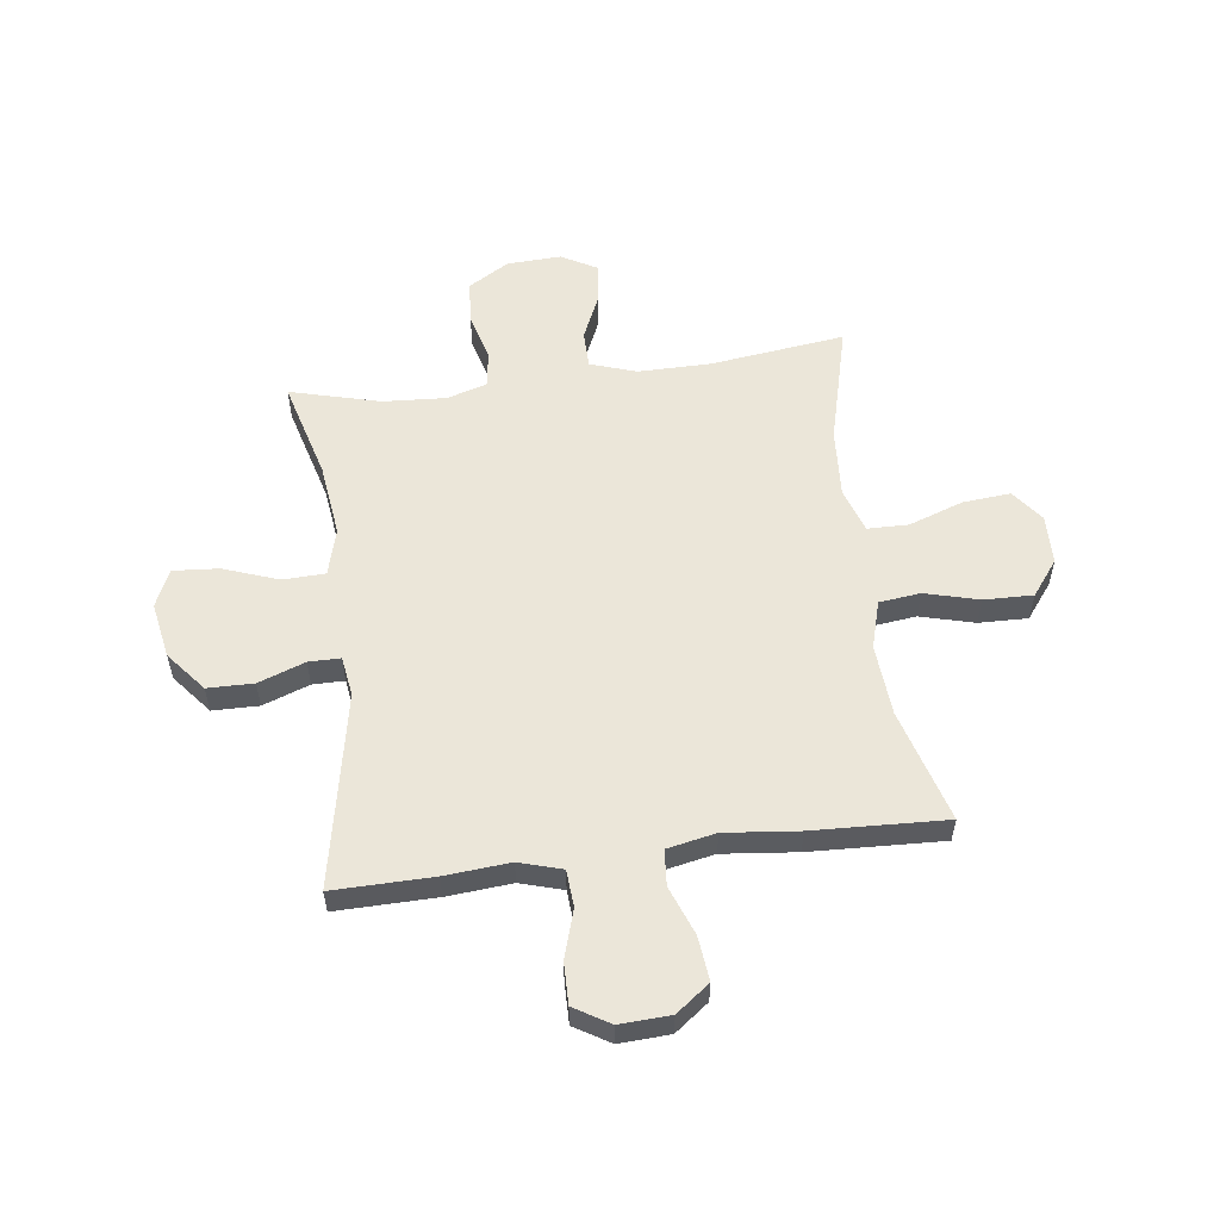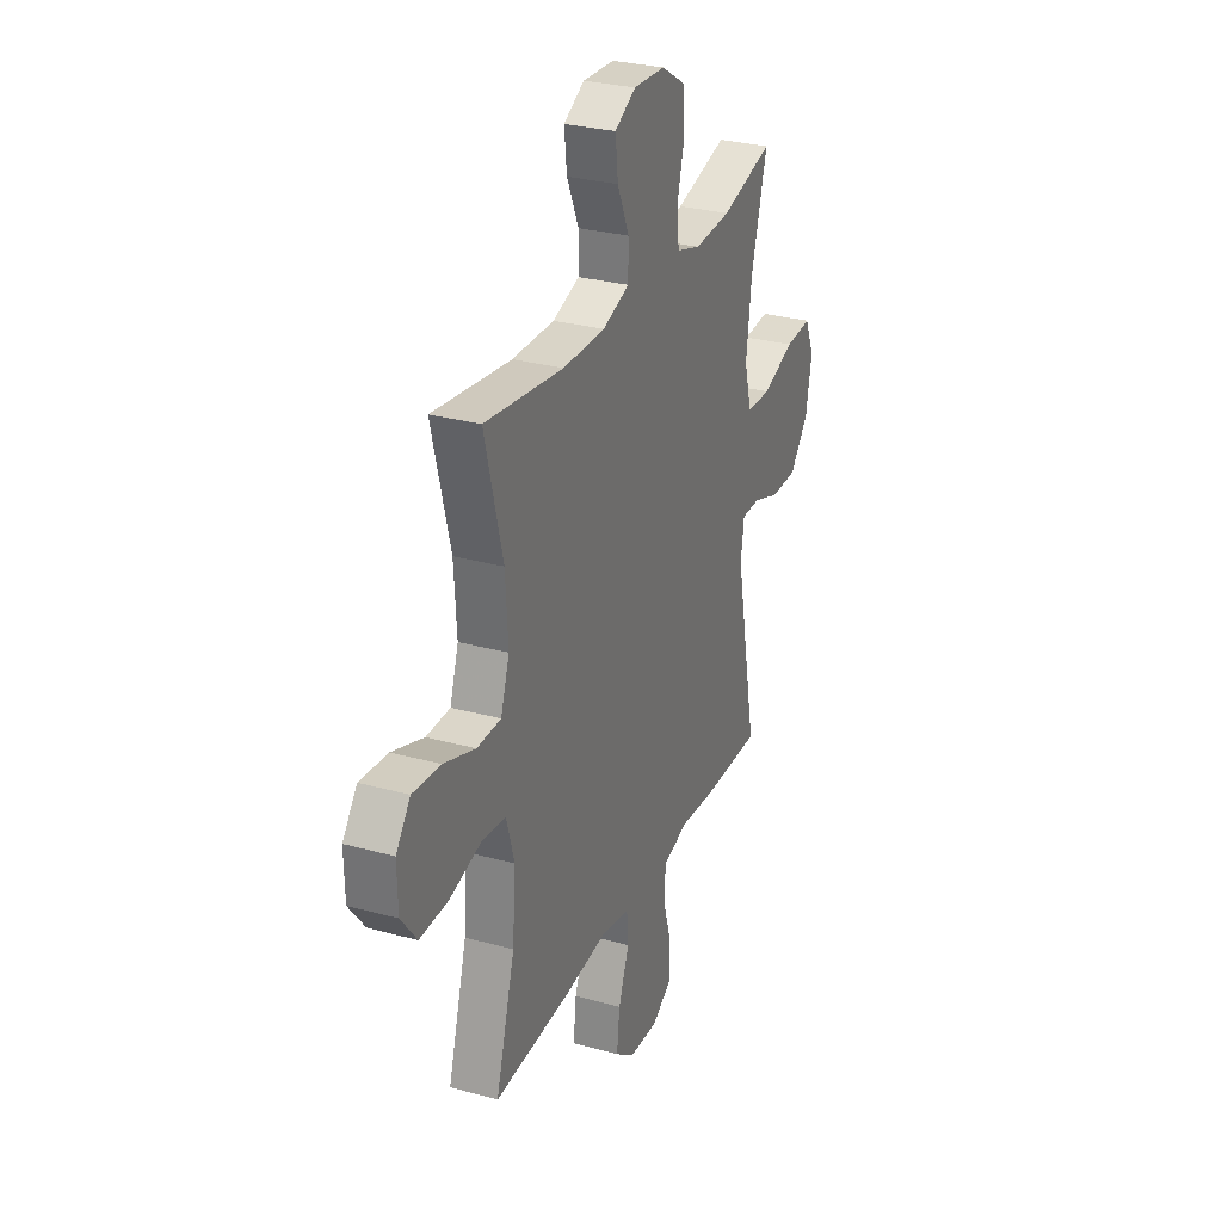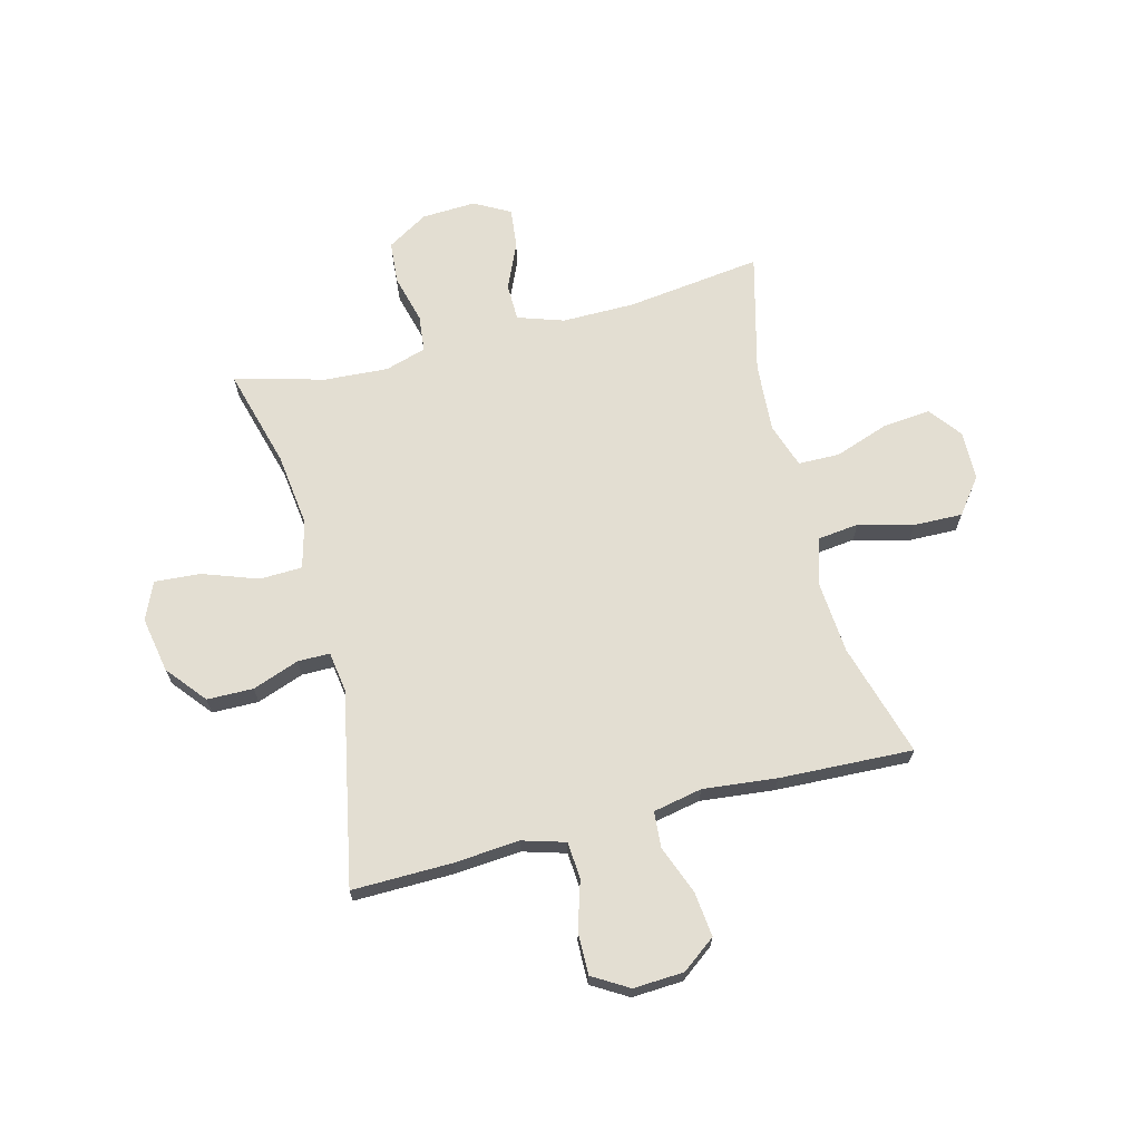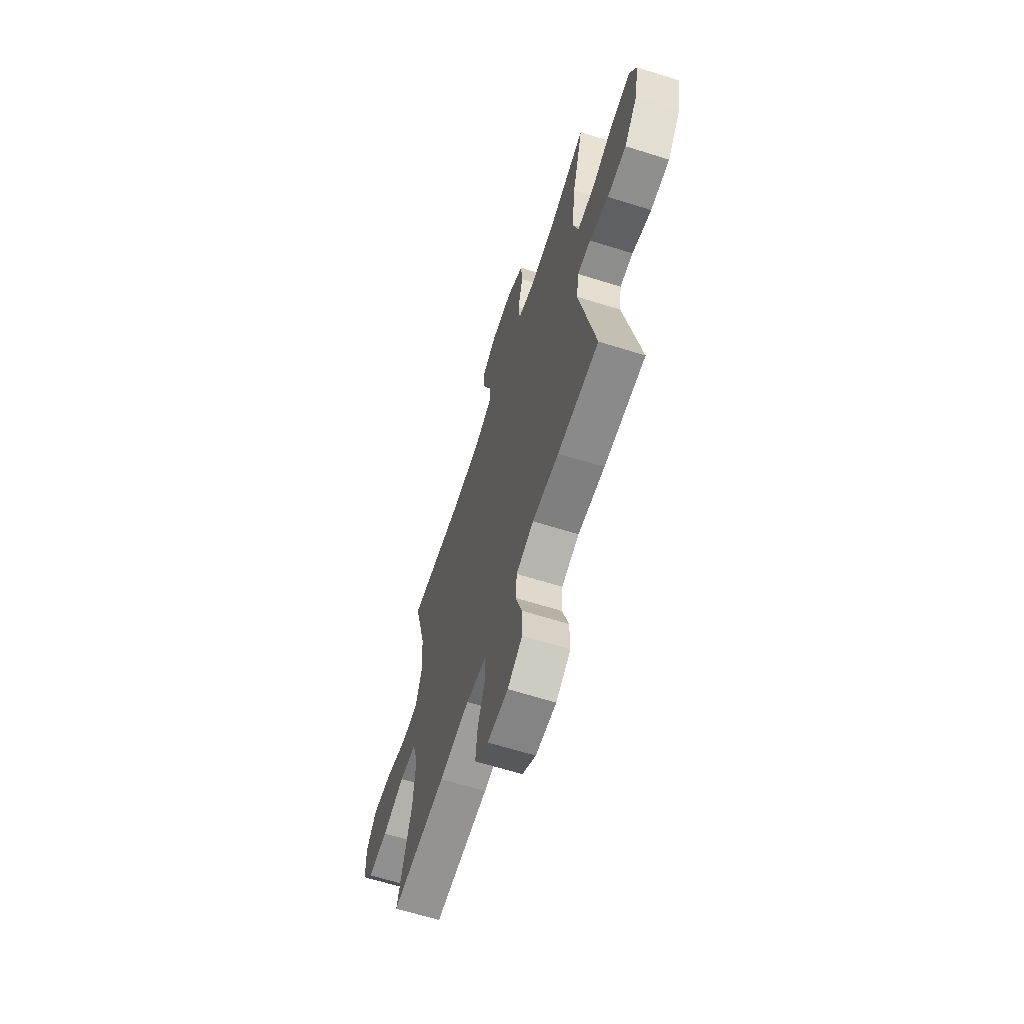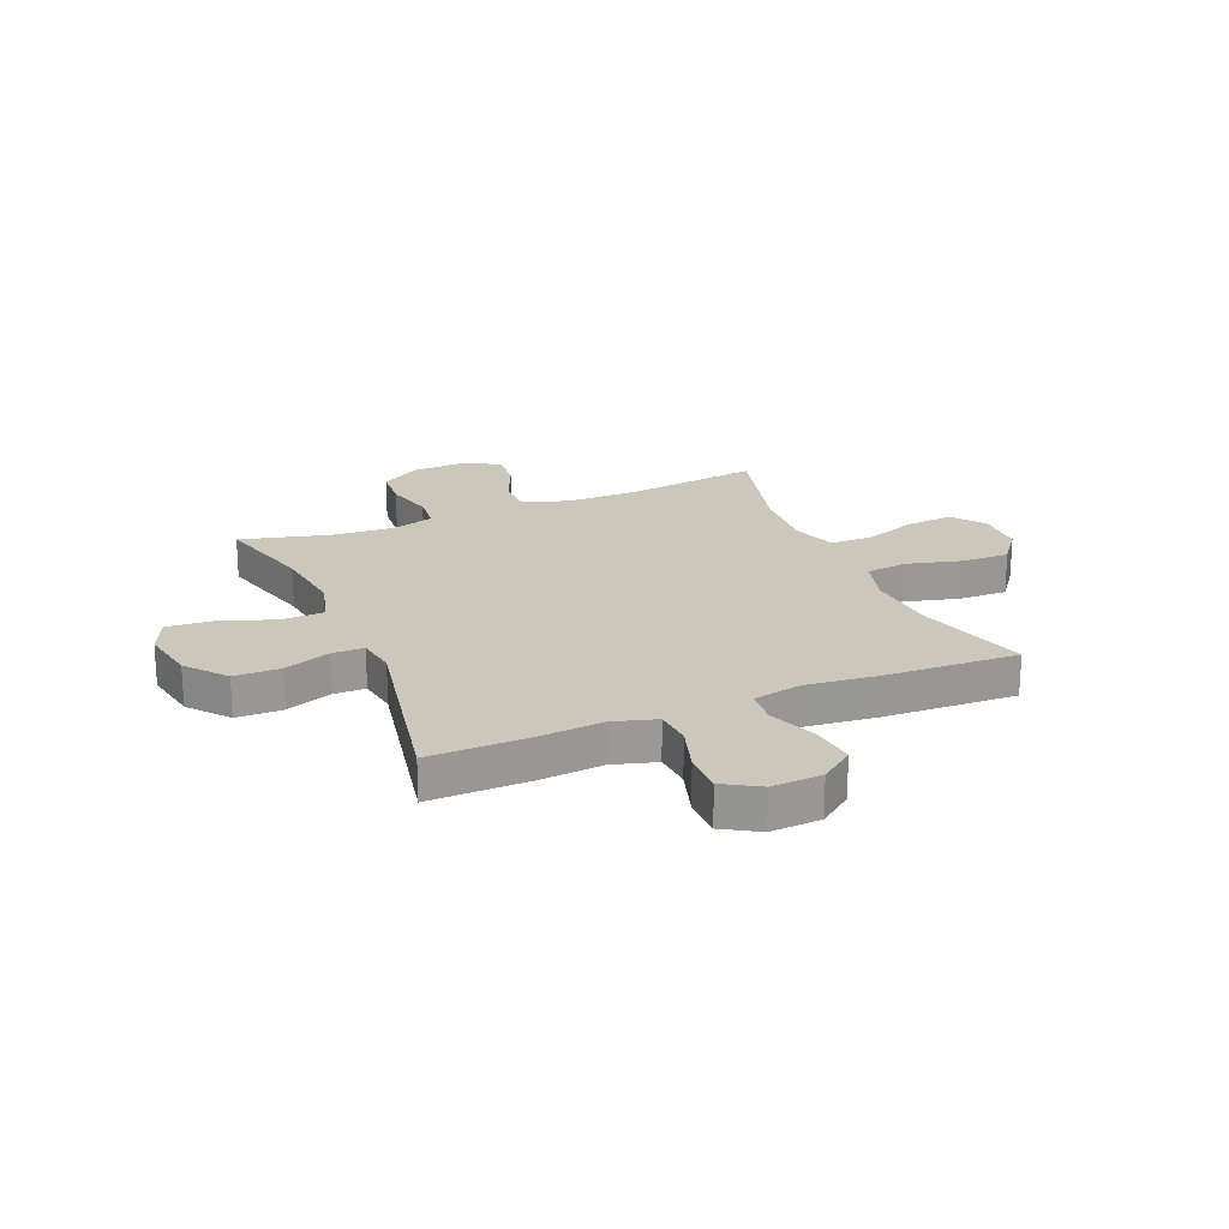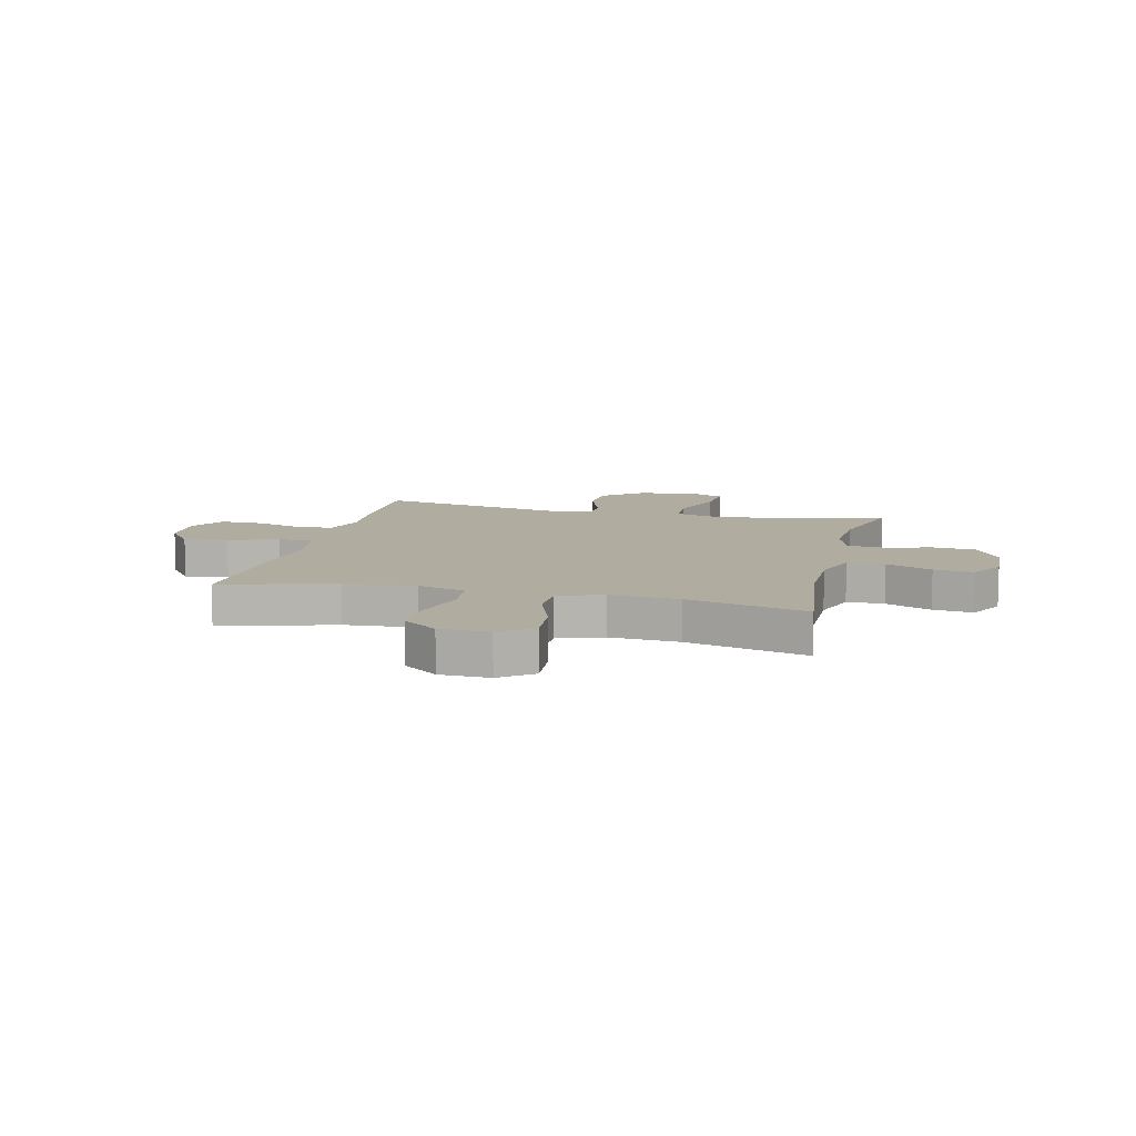
<metadata>
{"format":"obj","ext":"obj","renderer":"f3d","projection":"perspective","resolution":1024,"background":"white","views":[{"elev":56.1,"azim":172.7,"up":"+Y"},{"elev":29.2,"azim":-67.9,"up":"+Z"},{"elev":67.5,"azim":165.6,"up":"+Y"},{"elev":-64.5,"azim":72.4,"up":"+Z"},{"elev":21.5,"azim":157.2,"up":"+Y"},{"elev":9.9,"azim":-76.3,"up":"+Y"}]}
</metadata>
<code>
v -0.5 0.07 -0.5
v -0.44 0.07 -0.294
v -0.43 0.07 -0.164
v -0.455 0.07 -0.077
v -0.53 0.07 -0.068
v -0.629 0.07 -0.094
v -0.718 0.07 -0.096
v -0.767 0.07 -0.032
v -0.769 0.07 0.058
v -0.724 0.07 0.117
v -0.637 0.07 0.109
v -0.538 0.07 0.074
v -0.463 0.07 0.075
v -0.436 0.07 0.156
v -0.444 0.07 0.282
v -0.5 0.07 0.5
v -0.254 0.07 0.468
v -0.122 0.07 0.467
v -0.038 0.07 0.495
v -0.037 0.07 0.563
v -0.074 0.07 0.647
v -0.082 0.07 0.72
v -0.017 0.07 0.756
v 0.082 0.07 0.751
v 0.156 0.07 0.706
v 0.162 0.07 0.628
v 0.139 0.07 0.54
v 0.146 0.07 0.473
v 0.221 0.07 0.45
v 0.336 0.07 0.457
v 0.5 0.07 0.5
v 0.45 0.07 0.319
v 0.433 0.07 0.185
v 0.456 0.07 0.099
v 0.533 0.07 0.096
v 0.634 0.07 0.132
v 0.717 0.07 0.138
v 0.747 0.07 0.07
v 0.728 0.07 -0.032
v 0.669 0.07 -0.104
v 0.585 0.07 -0.105
v 0.5 0.07 -0.074
v 0.442 0.07 -0.074
v 0.431 0.07 -0.147
v 0.5 0.07 -0.5
v 0.318 0.07 -0.497
v 0.2 0.07 -0.487
v 0.122 0.07 -0.51
v 0.117 0.07 -0.577
v 0.144 0.07 -0.665
v 0.145 0.07 -0.741
v 0.08 0.07 -0.78
v -0.012 0.07 -0.775
v -0.073 0.07 -0.729
v -0.064 0.07 -0.648
v -0.03 0.07 -0.559
v -0.035 0.07 -0.494
v -0.124 0.07 -0.476
v -0.258 0.07 -0.49
v -0.5 0 -0.5
v -0.44 0 -0.294
v -0.43 0 -0.164
v -0.455 0 -0.077
v -0.53 0 -0.068
v -0.629 0 -0.094
v -0.718 0 -0.096
v -0.767 0 -0.032
v -0.769 0 0.058
v -0.724 0 0.117
v -0.637 0 0.109
v -0.538 0 0.074
v -0.463 0 0.075
v -0.436 0 0.156
v -0.444 0 0.282
v -0.5 0 0.5
v -0.254 0 0.468
v -0.122 0 0.467
v -0.038 0 0.495
v -0.037 0 0.563
v -0.074 0 0.647
v -0.082 0 0.72
v -0.017 0 0.756
v 0.082 0 0.751
v 0.156 0 0.706
v 0.162 0 0.628
v 0.139 0 0.54
v 0.146 0 0.473
v 0.221 0 0.45
v 0.336 0 0.457
v 0.5 0 0.5
v 0.45 0 0.319
v 0.433 0 0.185
v 0.456 0 0.099
v 0.533 0 0.096
v 0.634 0 0.132
v 0.717 0 0.138
v 0.747 0 0.07
v 0.728 0 -0.032
v 0.669 0 -0.104
v 0.585 0 -0.105
v 0.5 0 -0.074
v 0.442 0 -0.074
v 0.431 0 -0.147
v 0.5 0 -0.5
v 0.318 0 -0.497
v 0.2 0 -0.487
v 0.122 0 -0.51
v 0.117 0 -0.577
v 0.144 0 -0.665
v 0.145 0 -0.741
v 0.08 0 -0.78
v -0.012 0 -0.775
v -0.073 0 -0.729
v -0.064 0 -0.648
v -0.03 0 -0.559
v -0.035 0 -0.494
v -0.124 0 -0.476
v -0.258 0 -0.49
f 58 59 1 2
f 57 58 2 3
f 54 55 56
f 53 54 56
f 52 53 56
f 51 52 56
f 50 51 56
f 49 50 56
f 48 49 56 57
f 57 3 4
f 48 57 4
f 47 48 4
f 46 47 4
f 45 46 4
f 44 45 4
f 40 41 42
f 39 40 42
f 38 39 42
f 37 38 42
f 36 37 42
f 35 36 42
f 34 35 42 43
f 44 4 5
f 43 44 5
f 34 43 5
f 33 34 5
f 30 31 32
f 5 6 7
f 33 5 7
f 32 33 7
f 30 32 7
f 29 30 7
f 25 26 27
f 24 25 27
f 23 24 27
f 22 23 27
f 21 22 27
f 20 21 27
f 19 20 27 28
f 18 19 28 29
f 15 16 17
f 17 18 29
f 15 17 29
f 14 15 29
f 10 11 12
f 9 10 12
f 8 9 12
f 7 8 12
f 7 12 13
f 29 7 13
f 13 14 29
f 61 60 118 117
f 62 61 117 116
f 115 114 113
f 115 113 112
f 115 112 111
f 115 111 110
f 115 110 109
f 115 109 108
f 116 115 108 107
f 63 62 116
f 63 116 107
f 63 107 106
f 63 106 105
f 63 105 104
f 63 104 103
f 101 100 99
f 101 99 98
f 101 98 97
f 101 97 96
f 101 96 95
f 101 95 94
f 102 101 94 93
f 64 63 103
f 64 103 102
f 64 102 93
f 64 93 92
f 91 90 89
f 66 65 64
f 66 64 92
f 66 92 91
f 66 91 89
f 66 89 88
f 86 85 84
f 86 84 83
f 86 83 82
f 86 82 81
f 86 81 80
f 86 80 79
f 87 86 79 78
f 88 87 78 77
f 76 75 74
f 88 77 76
f 88 76 74
f 88 74 73
f 71 70 69
f 71 69 68
f 71 68 67
f 71 67 66
f 72 71 66
f 72 66 88
f 88 73 72
f 1 60 61 2
f 2 61 62 3
f 3 62 63 4
f 4 63 64 5
f 5 64 65 6
f 6 65 66 7
f 7 66 67 8
f 8 67 68 9
f 9 68 69 10
f 10 69 70 11
f 11 70 71 12
f 12 71 72 13
f 13 72 73 14
f 14 73 74 15
f 15 74 75 16
f 16 75 76 17
f 17 76 77 18
f 18 77 78 19
f 19 78 79 20
f 20 79 80 21
f 21 80 81 22
f 22 81 82 23
f 23 82 83 24
f 24 83 84 25
f 25 84 85 26
f 26 85 86 27
f 27 86 87 28
f 28 87 88 29
f 29 88 89 30
f 30 89 90 31
f 31 90 91 32
f 32 91 92 33
f 33 92 93 34
f 34 93 94 35
f 35 94 95 36
f 36 95 96 37
f 37 96 97 38
f 38 97 98 39
f 39 98 99 40
f 40 99 100 41
f 41 100 101 42
f 42 101 102 43
f 43 102 103 44
f 44 103 104 45
f 45 104 105 46
f 46 105 106 47
f 47 106 107 48
f 48 107 108 49
f 49 108 109 50
f 50 109 110 51
f 51 110 111 52
f 52 111 112 53
f 53 112 113 54
f 54 113 114 55
f 55 114 115 56
f 56 115 116 57
f 57 116 117 58
f 58 117 118 59
f 59 118 60 1

</code>
